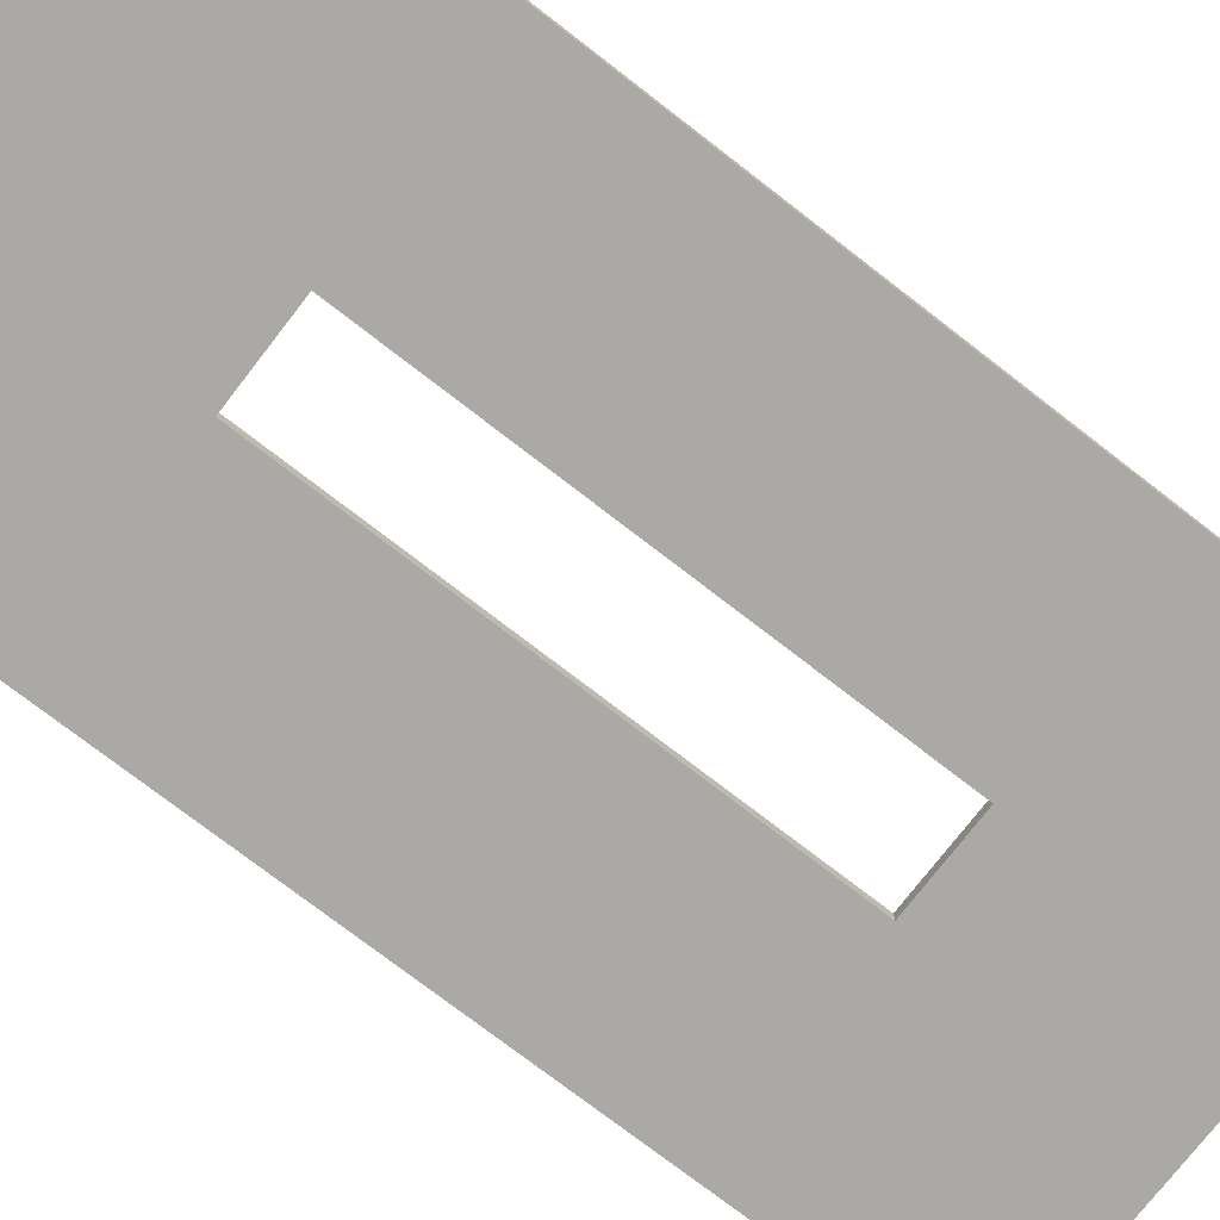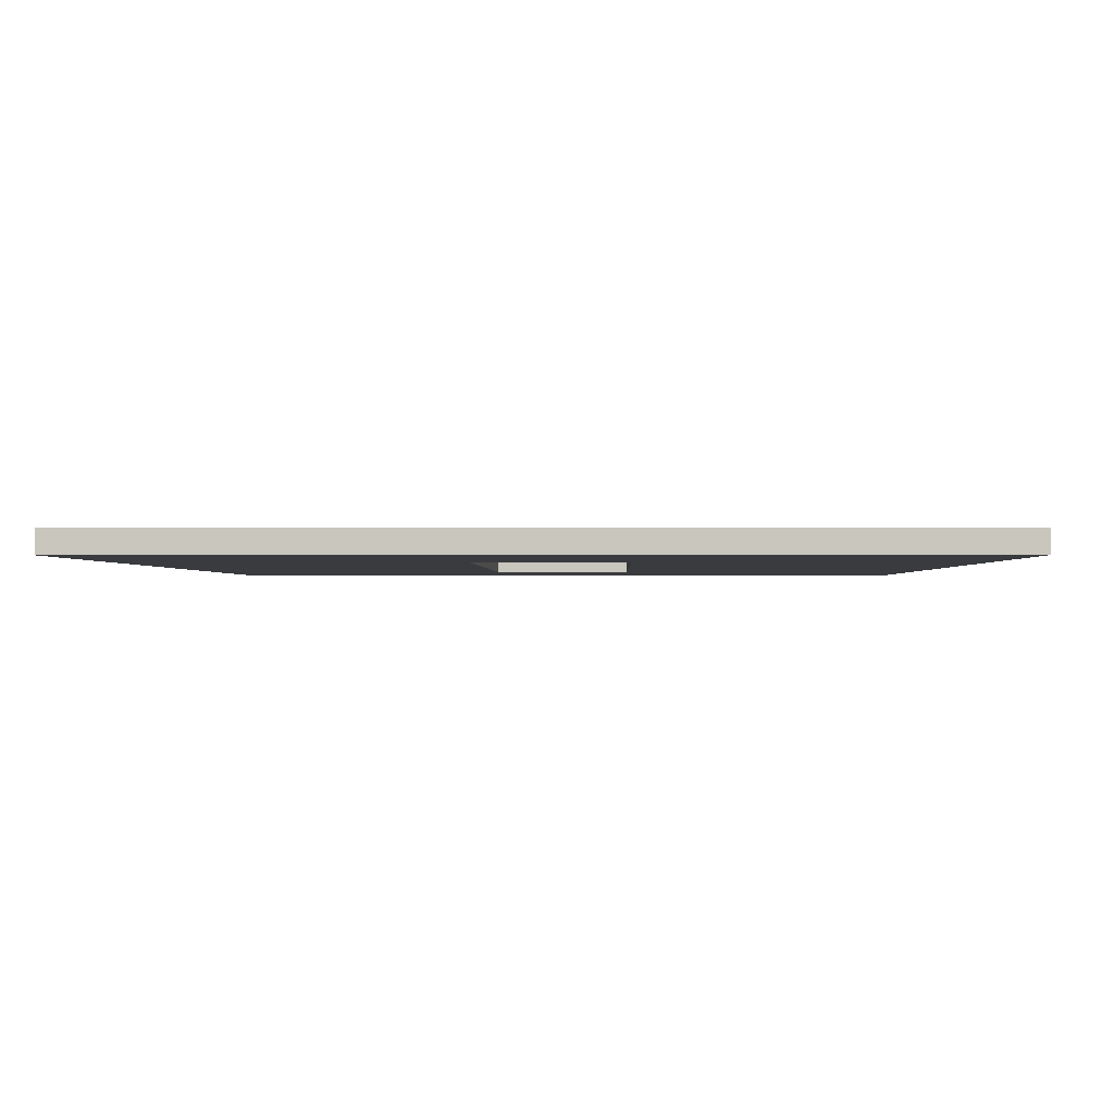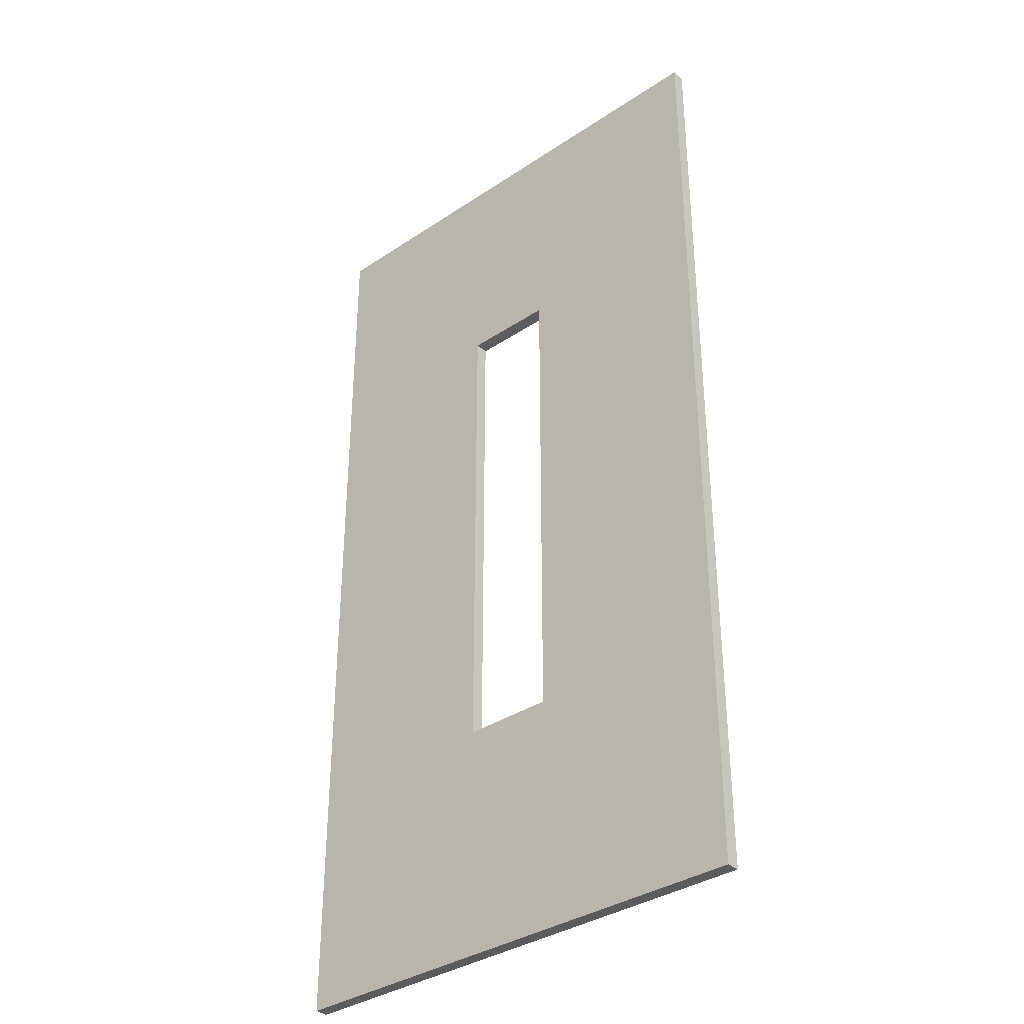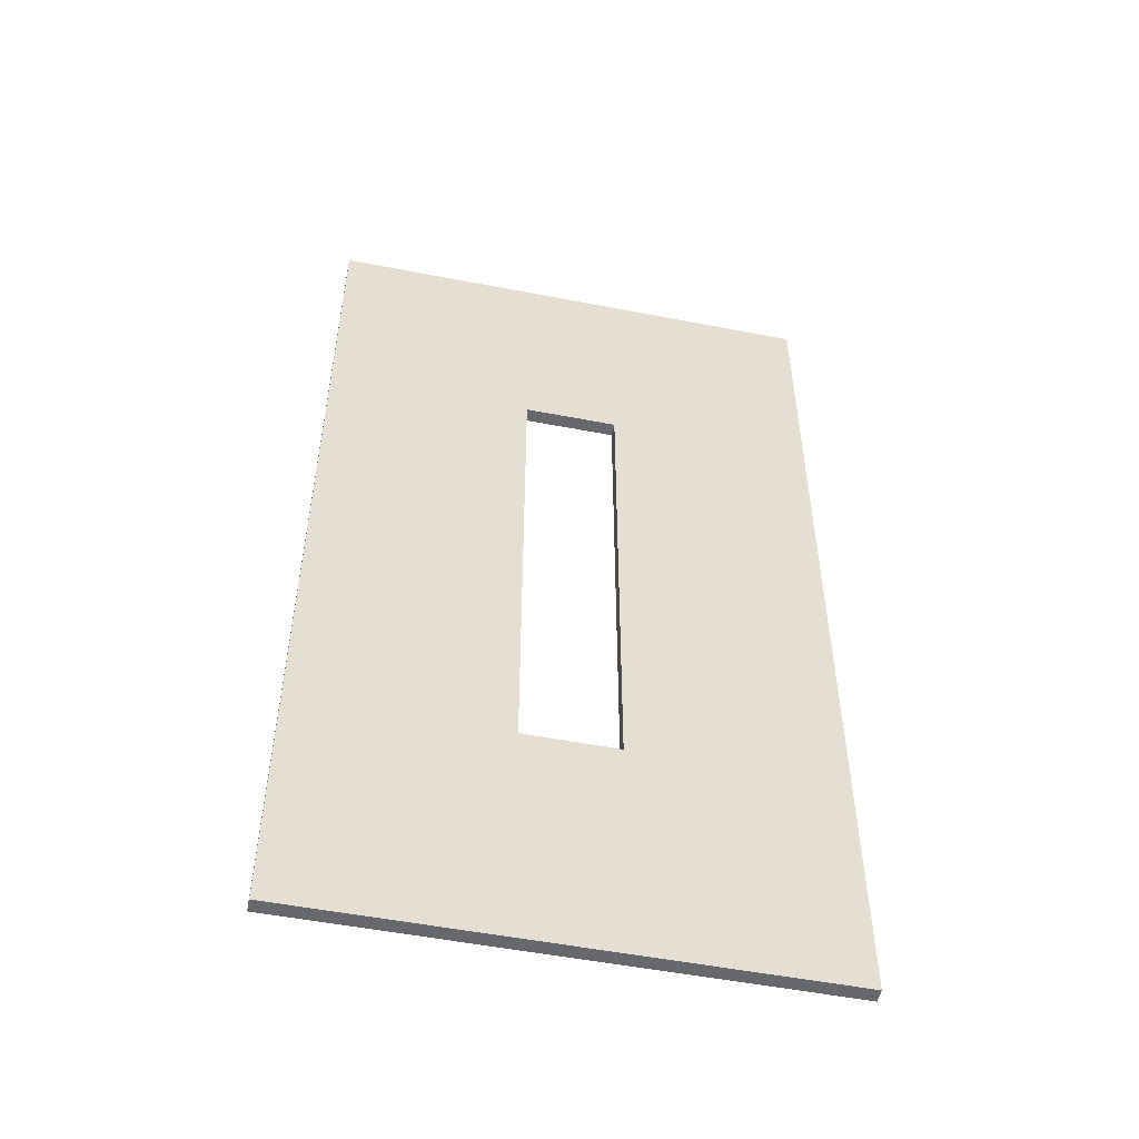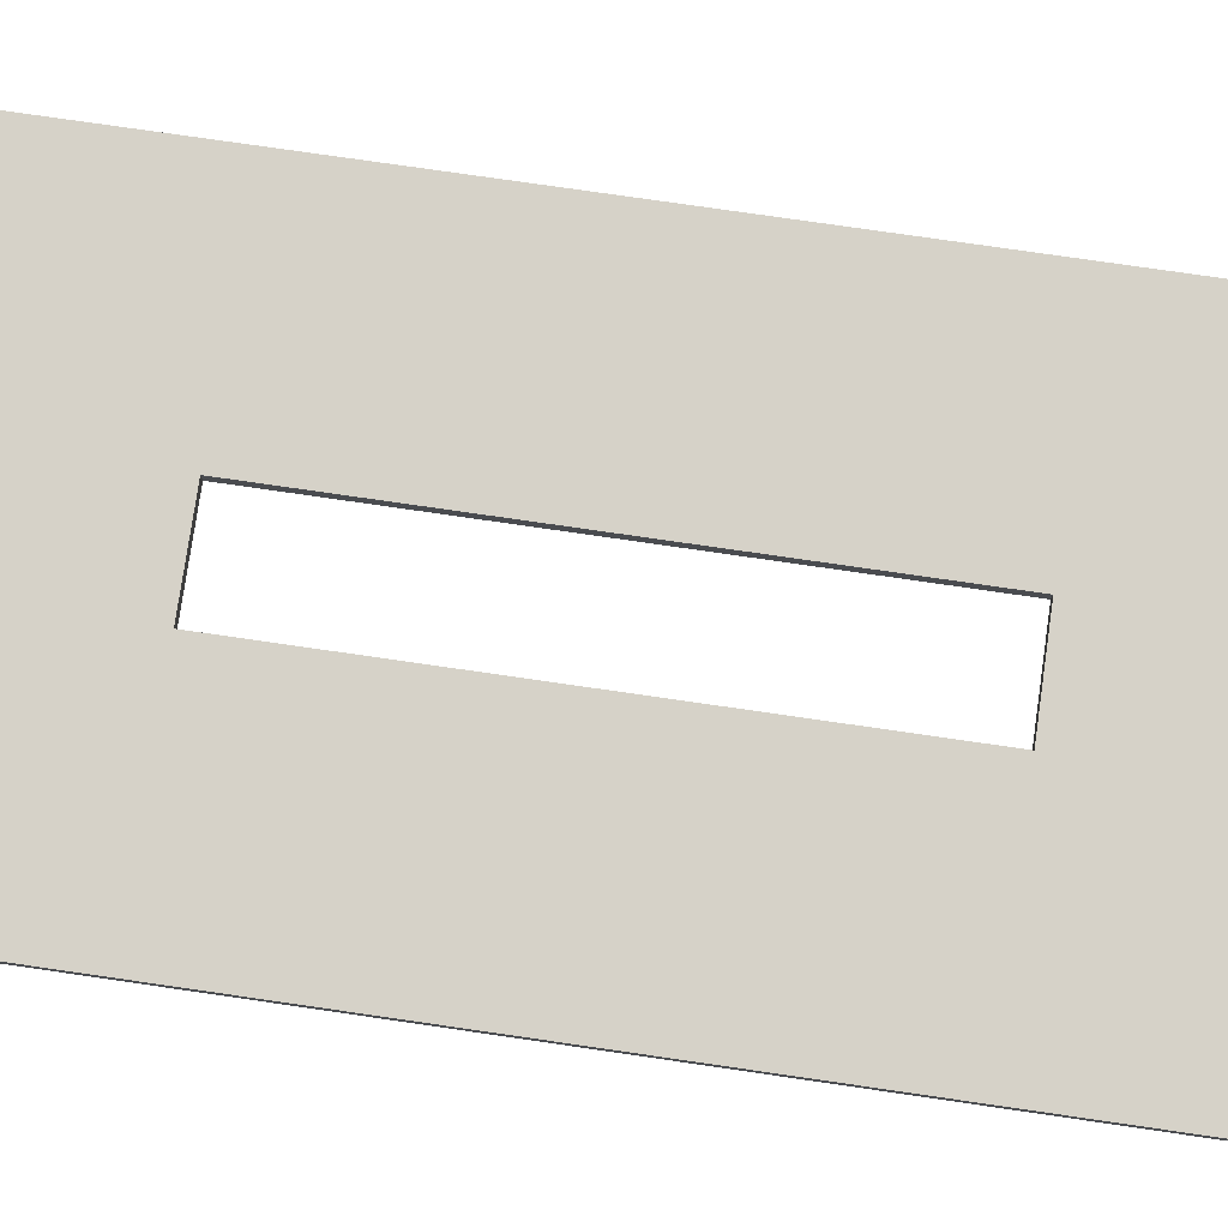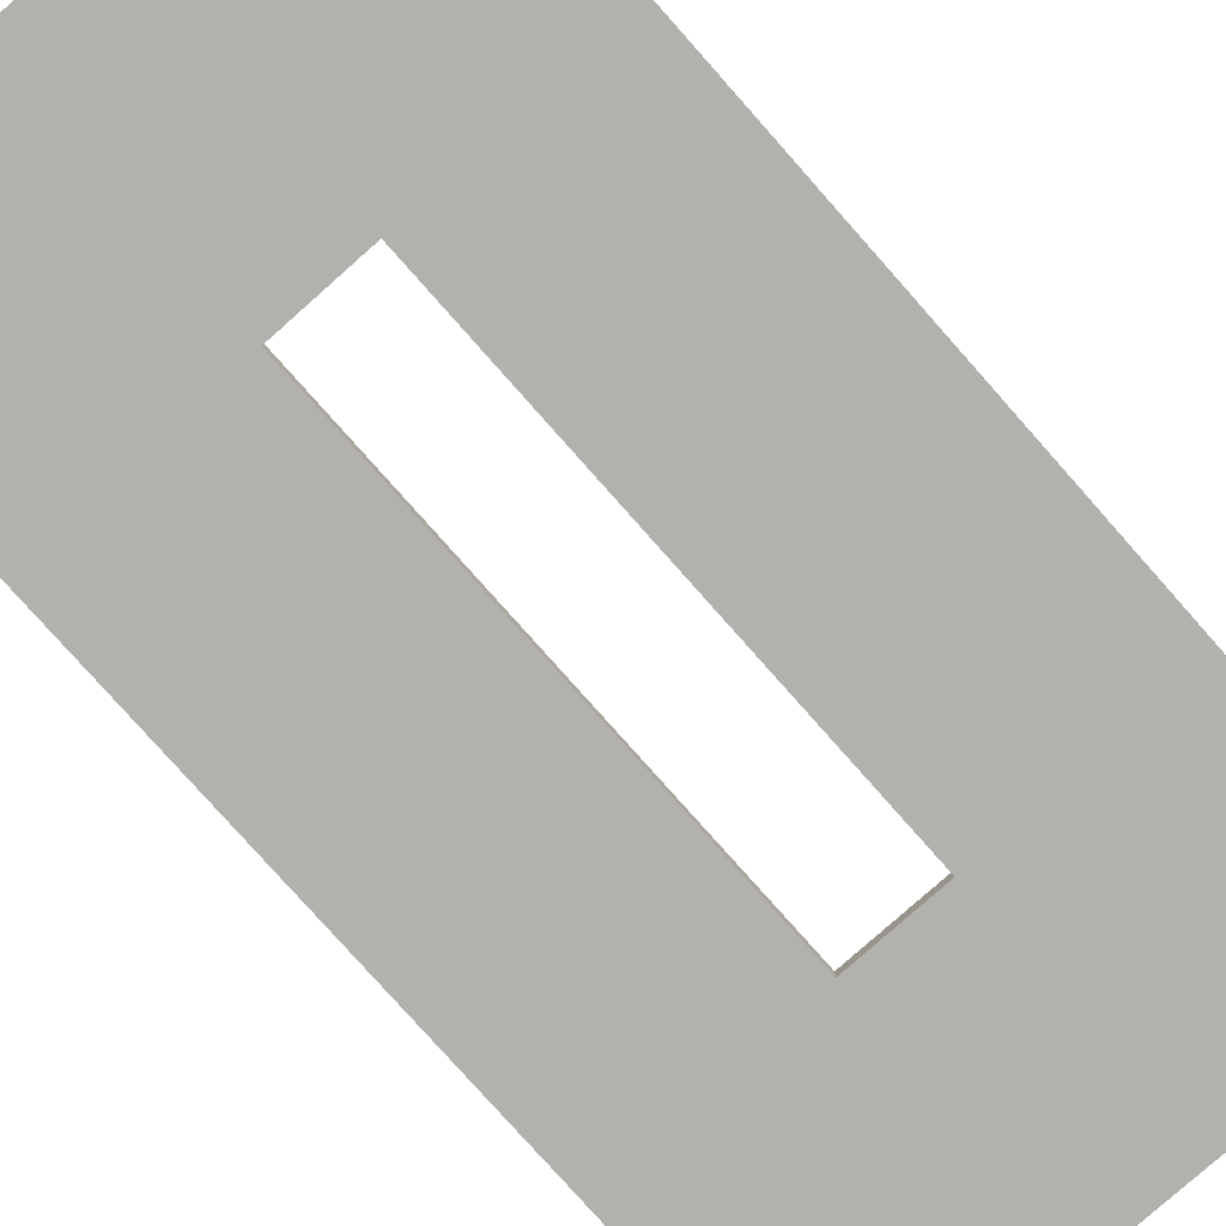
<metadata>
{"format":"obj","ext":"obj","renderer":"f3d","projection":"perspective","resolution":1024,"background":"white","views":[{"elev":-75.3,"azim":-127.7,"up":"+Y"},{"elev":-0.9,"azim":-179.1,"up":"+Y"},{"elev":-35.3,"azim":41.5,"up":"+Z"},{"elev":-52.4,"azim":-11.8,"up":"+Z"},{"elev":77.9,"azim":-81.8,"up":"+Y"},{"elev":-79.3,"azim":41.6,"up":"+Y"}]}
</metadata>
<code>
v -10.34 0 -56
v 10.34 0 -56
v 10.34 3 -56
v -10.34 3 -56
v -10.34 0 56
v -10.34 0 -56
v -10.34 3 -56
v -10.34 3 56
v 10.34 0 56
v -10.34 0 56
v -10.34 3 56
v 10.34 3 56
v 10.34 0 -56
v 10.34 0 56
v 10.34 3 56
v 10.34 3 -56
v 56 0 108.8
v 56 0 -108.8
v 56 3 -108.8
v 56 3 108.8
v -56 0 108.8
v 56 0 108.8
v 56 3 108.8
v -56 3 108.8
v -56 0 -108.8
v -56 0 108.8
v -56 3 108.8
v -56 3 -108.8
v 56 0 -108.8
v -56 0 -108.8
v -56 3 -108.8
v 56 3 -108.8
v 10.34 3 -56
v 10.34 3 56
v -10.34 3 56
v -10.34 3 -56
v 56 3 -108.8
v -56 3 -108.8
v -56 3 108.8
v 56 3 108.8
v 10.34 0 56
v 10.34 0 -56
v -10.34 0 -56
v -10.34 0 56
v -56 0 -108.8
v 56 0 -108.8
v 56 0 108.8
v -56 0 108.8
g 473eacc0-e29d-11ea-956c-54bf646e7e1f
f 1 2 4
f 4 2 3
g 4740818a-e29d-11ea-aacc-54bf646e7e1f
f 5 6 8
f 8 6 7
g 4741e110-e29d-11ea-bf79-54bf646e7e1f
f 9 10 12
f 12 10 11
g 474403f0-e29d-11ea-b4fa-54bf646e7e1f
f 13 14 16
f 16 14 15
g 474626e4-e29d-11ea-84f6-54bf646e7e1f
f 17 18 20
f 20 18 19
g 474849ba-e29d-11ea-a42c-54bf646e7e1f
f 21 22 24
f 24 22 23
g 474a93a4-e29d-11ea-a55d-54bf646e7e1f
f 25 26 28
f 28 26 27
g 474c8f76-e29d-11ea-8090-54bf646e7e1f
f 29 30 32
f 32 30 31
g 474e6434-e29d-11ea-b144-54bf646e7e1f
f 34 37 33
f 33 37 38
f 33 38 36
f 36 38 39
f 36 39 35
f 35 39 34
f 34 39 40
f 34 40 37
g 47508712-e29d-11ea-8850-54bf646e7e1f
f 42 47 41
f 41 47 48
f 41 48 44
f 44 48 43
f 43 48 45
f 43 45 46
f 47 42 46
f 46 42 43

</code>
